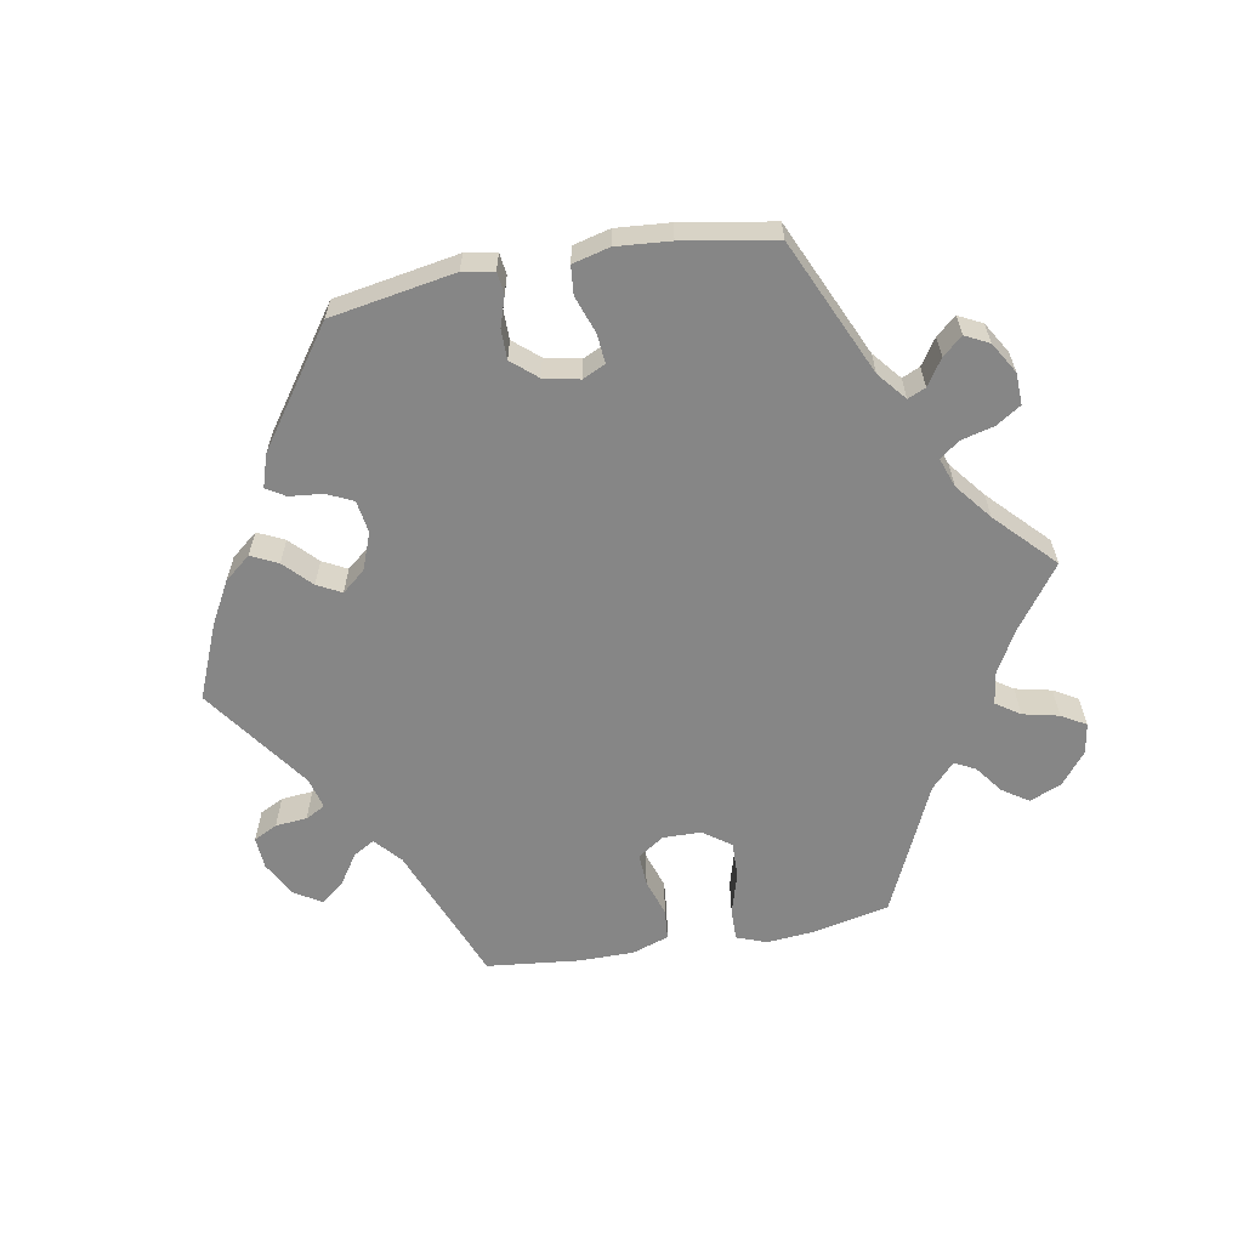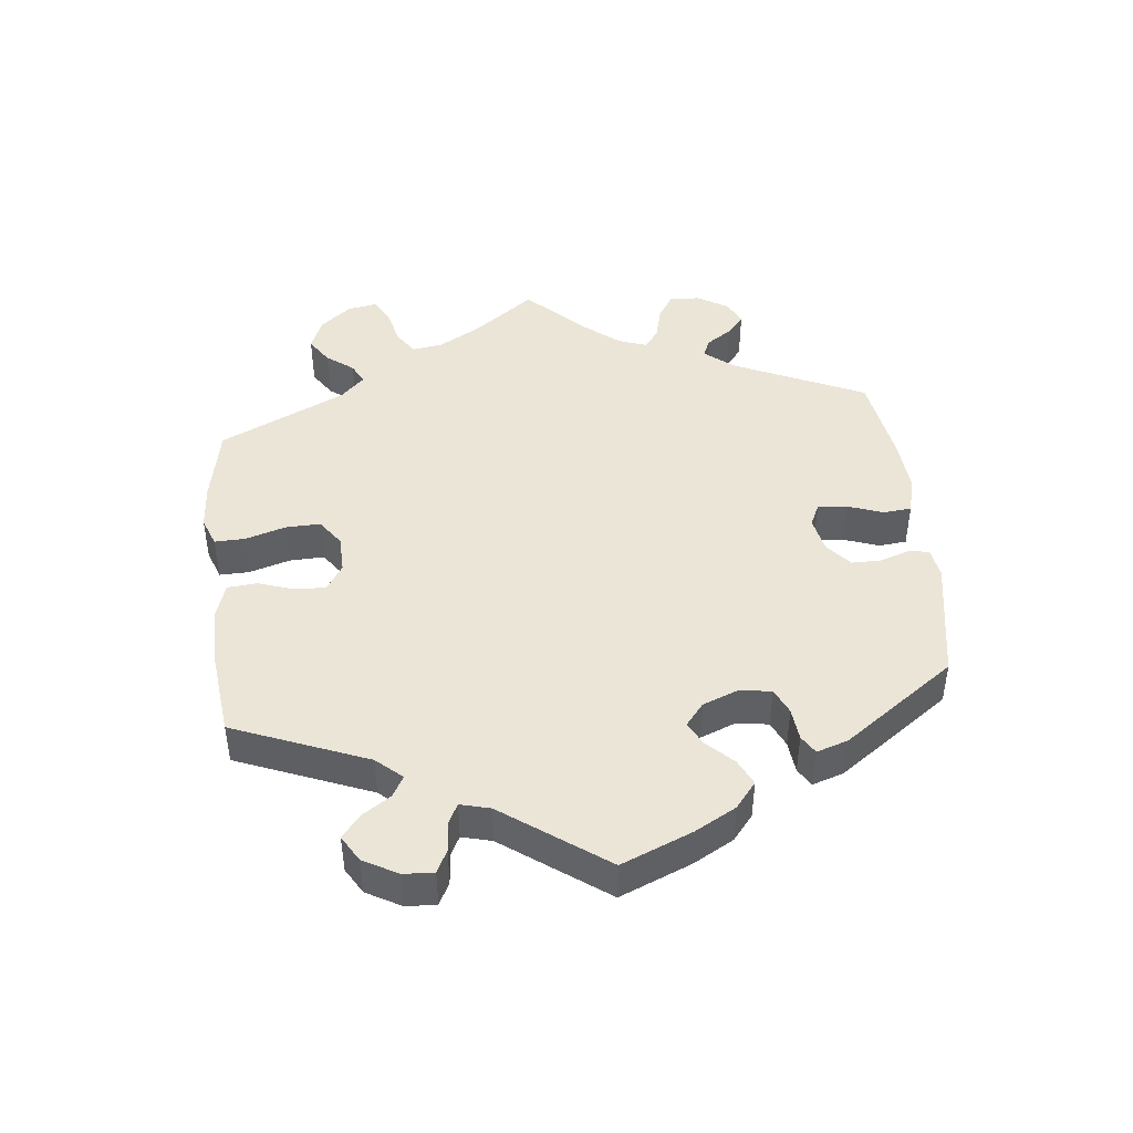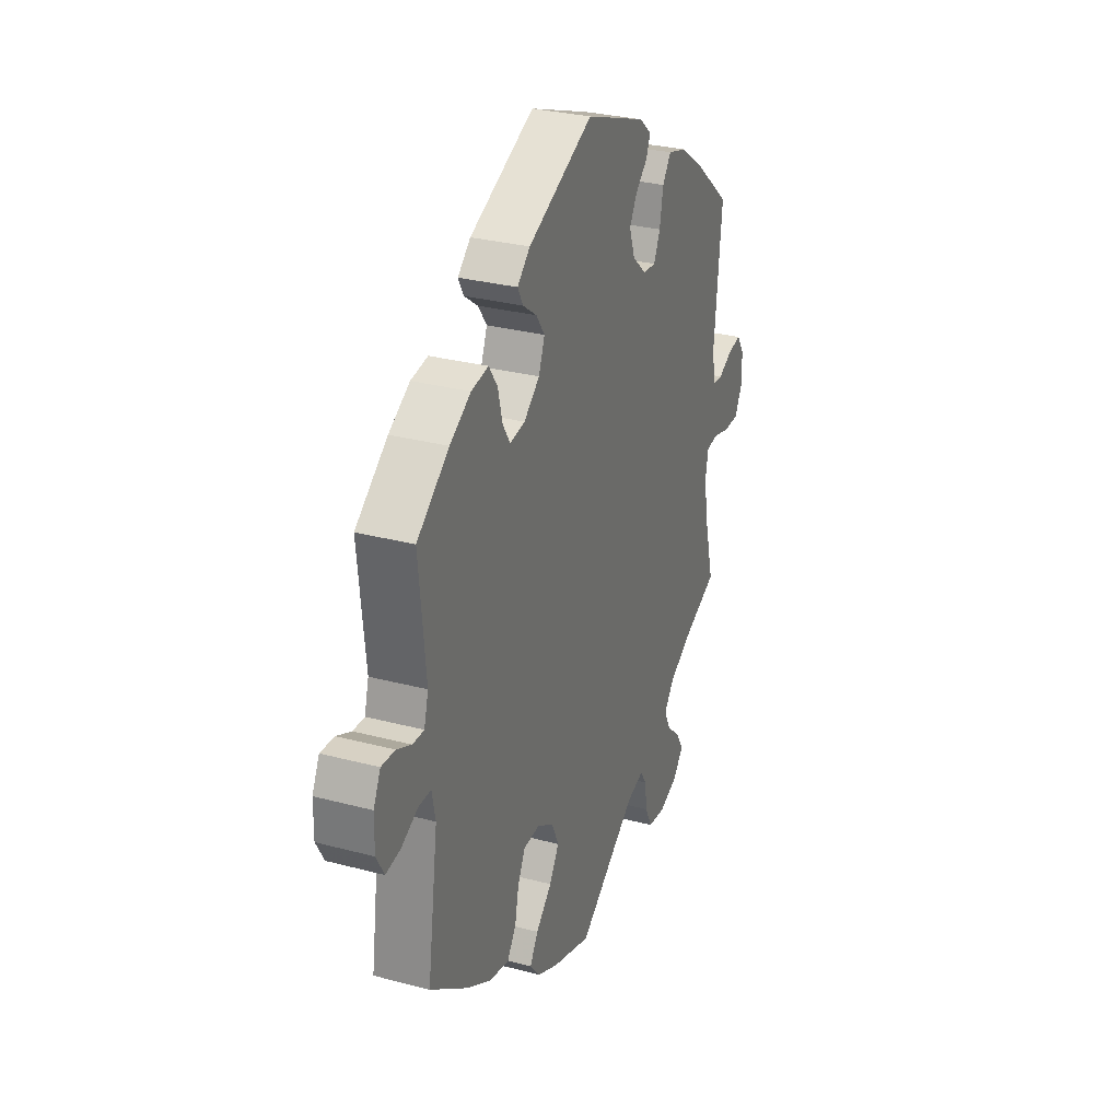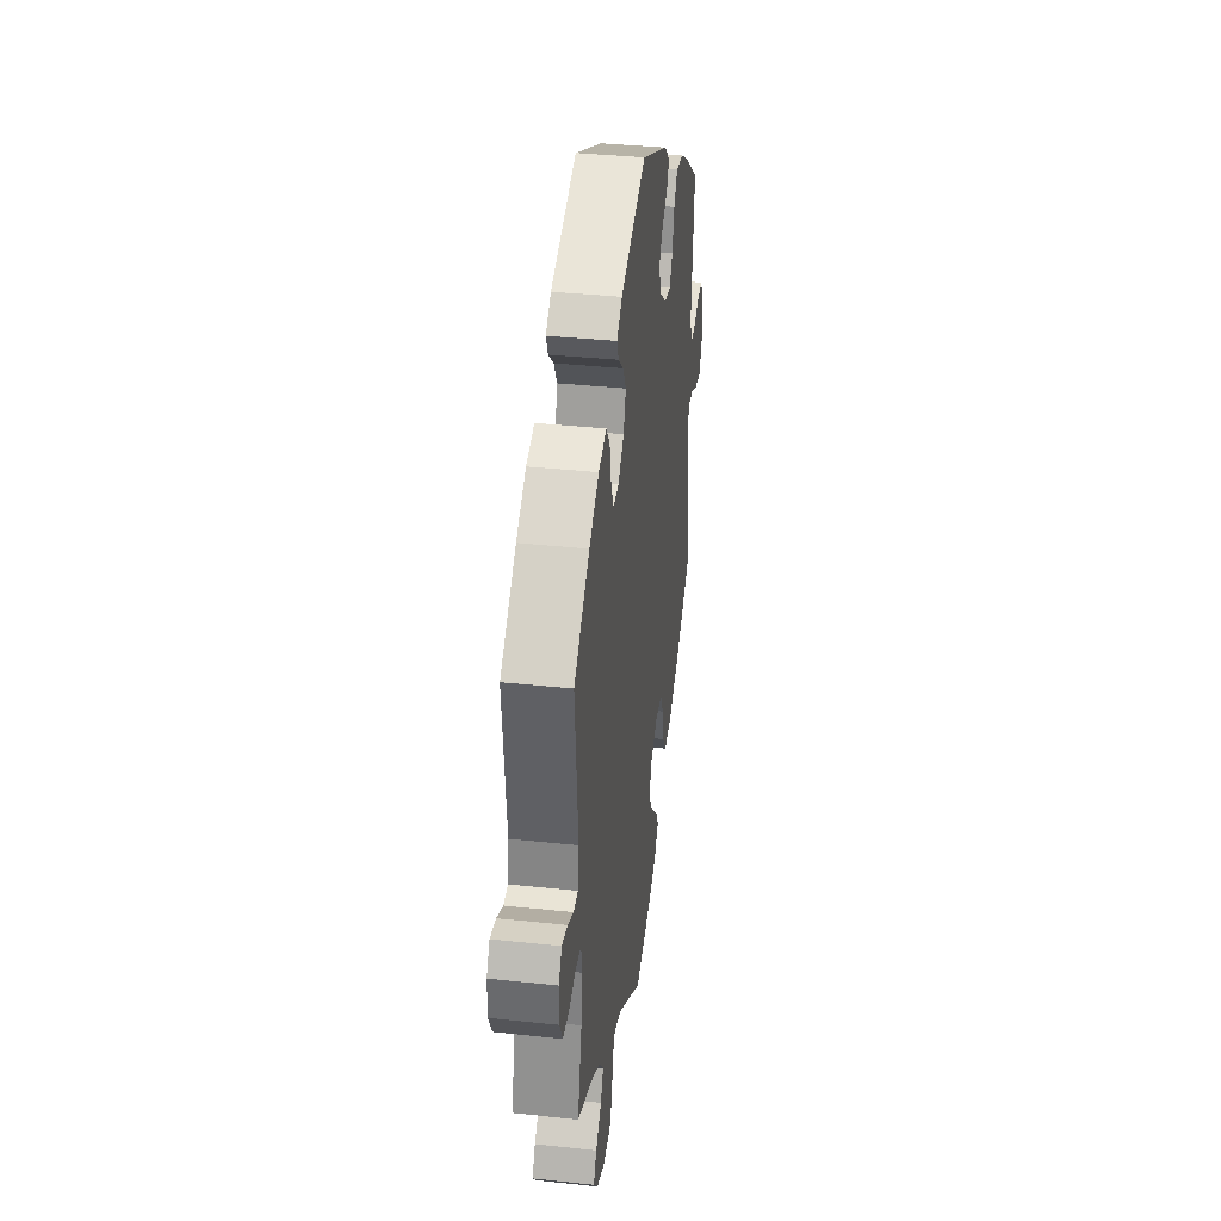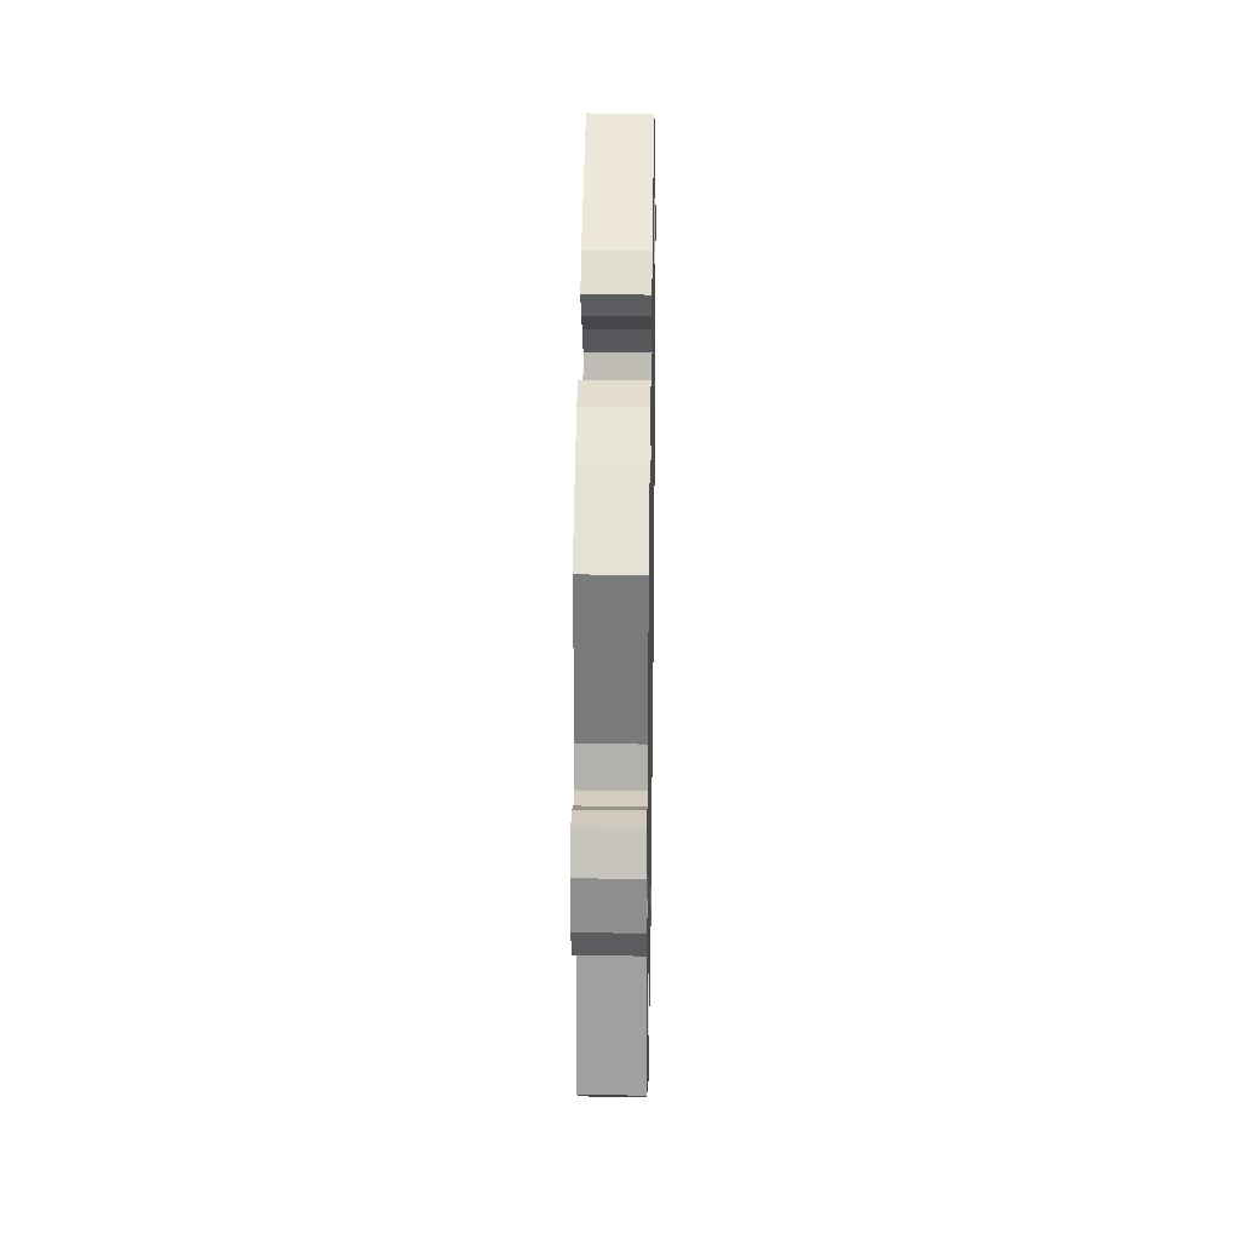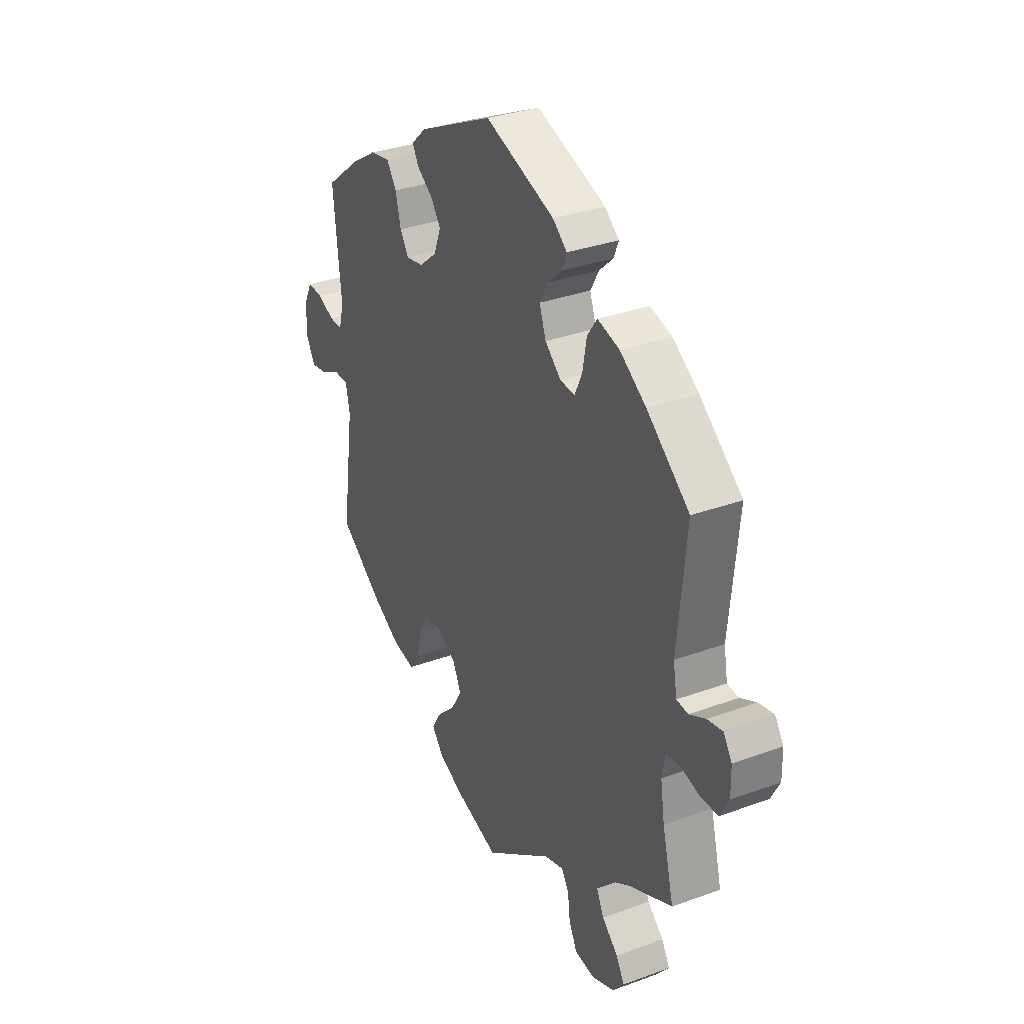
<metadata>
{"format":"obj","ext":"obj","renderer":"f3d","projection":"perspective","resolution":1024,"background":"white","views":[{"elev":-62.1,"azim":40.1,"up":"+Y"},{"elev":45.7,"azim":-66.4,"up":"+Y"},{"elev":29.7,"azim":-68.7,"up":"+Z"},{"elev":37.0,"azim":97.8,"up":"+Z"},{"elev":26.1,"azim":-89.0,"up":"+Z"},{"elev":32.3,"azim":62.8,"up":"+Z"}]}
</metadata>
<code>
v 0.398 0.07 -0.335
v 0.34 0.07 -0.37
v 0.312 0.07 -0.406
v 0.33 0.07 -0.443
v 0.369 0.07 -0.479
v 0.389 0.07 -0.514
v 0.361 0.07 -0.548
v 0.307 0.07 -0.569
v 0.258 0.07 -0.563
v 0.238 0.07 -0.523
v 0.232 0.07 -0.474
v 0.214 0.07 -0.446
v 0.167 0.07 -0.46
v 0.001 0.07 -0.578
v -0.107 0.07 -0.543
v -0.167 0.07 -0.515
v -0.196 0.07 -0.48
v -0.173 0.07 -0.442
v -0.128 0.07 -0.399
v -0.101 0.07 -0.355
v -0.121 0.07 -0.311
v -0.168 0.07 -0.283
v -0.213 0.07 -0.286
v -0.234 0.07 -0.327
v -0.245 0.07 -0.381
v -0.27 0.07 -0.417
v -0.325 0.07 -0.406
v -0.394 0.07 -0.366
v -0.5 0.07 -0.289
v -0.47 0.07 -0.077
v -0.48 0.07 -0.028
v -0.515 0.07 -0.028
v -0.561 0.07 -0.051
v -0.603 0.07 -0.058
v -0.625 0.07 -0.019
v -0.624 0.07 0.039
v -0.604 0.07 0.08
v -0.566 0.07 0.078
v -0.525 0.07 0.059
v -0.493 0.07 0.058
v -0.481 0.07 0.102
v -0.5 0.07 0.289
v -0.41 0.07 0.359
v -0.351 0.07 0.395
v -0.303 0.07 0.403
v -0.279 0.07 0.368
v -0.266 0.07 0.316
v -0.245 0.07 0.283
v -0.203 0.07 0.29
v -0.159 0.07 0.326
v -0.142 0.07 0.37
v -0.166 0.07 0.404
v -0.205 0.07 0.432
v -0.22 0.07 0.46
v -0.184 0.07 0.493
v -0.001 0.07 0.578
v 0.169 0.07 0.516
v 0.204 0.07 0.487
v 0.192 0.07 0.458
v 0.158 0.07 0.427
v 0.137 0.07 0.39
v 0.153 0.07 0.345
v 0.192 0.07 0.31
v 0.228 0.07 0.307
v 0.246 0.07 0.346
v 0.256 0.07 0.401
v 0.28 0.07 0.435
v 0.333 0.07 0.42
v 0.397 0.07 0.376
v 0.501 0.07 0.29
v 0.48 0.07 0.077
v 0.489 0.07 0.025
v 0.517 0.07 0.022
v 0.557 0.07 0.042
v 0.594 0.07 0.049
v 0.615 0.07 0.017
v 0.616 0.07 -0.035
v 0.595 0.07 -0.075
v 0.553 0.07 -0.077
v 0.506 0.07 -0.064
v 0.471 0.07 -0.068
v 0.463 0.07 -0.112
v 0.473 0.07 -0.178
v 0.501 0.07 -0.289
v 0.398 0 -0.335
v 0.34 0 -0.37
v 0.312 0 -0.406
v 0.33 0 -0.443
v 0.369 0 -0.479
v 0.389 0 -0.514
v 0.361 0 -0.548
v 0.307 0 -0.569
v 0.258 0 -0.563
v 0.238 0 -0.523
v 0.232 0 -0.474
v 0.214 0 -0.446
v 0.167 0 -0.46
v 0.001 0 -0.578
v -0.107 0 -0.543
v -0.167 0 -0.515
v -0.196 0 -0.48
v -0.173 0 -0.442
v -0.128 0 -0.399
v -0.101 0 -0.355
v -0.121 0 -0.311
v -0.168 0 -0.283
v -0.213 0 -0.286
v -0.234 0 -0.327
v -0.245 0 -0.381
v -0.27 0 -0.417
v -0.325 0 -0.406
v -0.394 0 -0.366
v -0.5 0 -0.289
v -0.47 0 -0.077
v -0.48 0 -0.028
v -0.515 0 -0.028
v -0.561 0 -0.051
v -0.603 0 -0.058
v -0.625 0 -0.019
v -0.624 0 0.039
v -0.604 0 0.08
v -0.566 0 0.078
v -0.525 0 0.059
v -0.493 0 0.058
v -0.481 0 0.102
v -0.5 0 0.289
v -0.41 0 0.359
v -0.351 0 0.395
v -0.303 0 0.403
v -0.279 0 0.368
v -0.266 0 0.316
v -0.245 0 0.283
v -0.203 0 0.29
v -0.159 0 0.326
v -0.142 0 0.37
v -0.166 0 0.404
v -0.205 0 0.432
v -0.22 0 0.46
v -0.184 0 0.493
v -0.001 0 0.578
v 0.169 0 0.516
v 0.204 0 0.487
v 0.192 0 0.458
v 0.158 0 0.427
v 0.137 0 0.39
v 0.153 0 0.345
v 0.192 0 0.31
v 0.228 0 0.307
v 0.246 0 0.346
v 0.256 0 0.401
v 0.28 0 0.435
v 0.333 0 0.42
v 0.397 0 0.376
v 0.501 0 0.29
v 0.48 0 0.077
v 0.489 0 0.025
v 0.517 0 0.022
v 0.557 0 0.042
v 0.594 0 0.049
v 0.615 0 0.017
v 0.616 0 -0.035
v 0.595 0 -0.075
v 0.553 0 -0.077
v 0.506 0 -0.064
v 0.471 0 -0.068
v 0.463 0 -0.112
v 0.473 0 -0.178
v 0.501 0 -0.289
f 83 84 1
f 82 83 1 2
f 81 82 2 3
f 77 78 79 80
f 77 80 81
f 76 77 81
f 73 74 75 76
f 73 76 81
f 72 73 81
f 71 72 81 3
f 69 70 71 3
f 65 66 67 68
f 64 65 68 69
f 57 58 59 60
f 57 60 61
f 56 57 61
f 55 56 61 62
f 52 53 54 55
f 51 52 55 62
f 44 45 46 47
f 44 47 48
f 41 42 43 44
f 40 41 44 48
f 36 37 38 39
f 36 39 40
f 35 36 40
f 32 33 34 35
f 31 32 35 40
f 30 31 40 48
f 24 25 26 27
f 23 24 27 28
f 16 17 18 19
f 16 19 20
f 13 14 15 16
f 12 13 16 20
f 8 9 10 11
f 8 11 12
f 7 8 12
f 4 5 6 7
f 3 4 7 12
f 64 69 3 12
f 50 51 62 63
f 49 50 63 64
f 23 28 29 30
f 22 23 30 48
f 21 22 48 49
f 21 49 64
f 12 20 21 64
f 85 168 167
f 86 85 167 166
f 87 86 166 165
f 164 163 162 161
f 165 164 161
f 165 161 160
f 160 159 158 157
f 165 160 157
f 165 157 156
f 87 165 156 155
f 87 155 154 153
f 152 151 150 149
f 153 152 149 148
f 144 143 142 141
f 145 144 141
f 145 141 140
f 146 145 140 139
f 139 138 137 136
f 146 139 136 135
f 131 130 129 128
f 132 131 128
f 128 127 126 125
f 132 128 125 124
f 123 122 121 120
f 124 123 120
f 124 120 119
f 119 118 117 116
f 124 119 116 115
f 132 124 115 114
f 111 110 109 108
f 112 111 108 107
f 103 102 101 100
f 104 103 100
f 100 99 98 97
f 104 100 97 96
f 95 94 93 92
f 96 95 92
f 96 92 91
f 91 90 89 88
f 96 91 88 87
f 96 87 153 148
f 147 146 135 134
f 148 147 134 133
f 114 113 112 107
f 132 114 107 106
f 133 132 106 105
f 148 133 105
f 148 105 104 96
f 1 85 86 2
f 2 86 87 3
f 3 87 88 4
f 4 88 89 5
f 5 89 90 6
f 6 90 91 7
f 7 91 92 8
f 8 92 93 9
f 9 93 94 10
f 10 94 95 11
f 11 95 96 12
f 12 96 97 13
f 13 97 98 14
f 14 98 99 15
f 15 99 100 16
f 16 100 101 17
f 17 101 102 18
f 18 102 103 19
f 19 103 104 20
f 20 104 105 21
f 21 105 106 22
f 22 106 107 23
f 23 107 108 24
f 24 108 109 25
f 25 109 110 26
f 26 110 111 27
f 27 111 112 28
f 28 112 113 29
f 29 113 114 30
f 30 114 115 31
f 31 115 116 32
f 32 116 117 33
f 33 117 118 34
f 34 118 119 35
f 35 119 120 36
f 36 120 121 37
f 37 121 122 38
f 38 122 123 39
f 39 123 124 40
f 40 124 125 41
f 41 125 126 42
f 42 126 127 43
f 43 127 128 44
f 44 128 129 45
f 45 129 130 46
f 46 130 131 47
f 47 131 132 48
f 48 132 133 49
f 49 133 134 50
f 50 134 135 51
f 51 135 136 52
f 52 136 137 53
f 53 137 138 54
f 54 138 139 55
f 55 139 140 56
f 56 140 141 57
f 57 141 142 58
f 58 142 143 59
f 59 143 144 60
f 60 144 145 61
f 61 145 146 62
f 62 146 147 63
f 63 147 148 64
f 64 148 149 65
f 65 149 150 66
f 66 150 151 67
f 67 151 152 68
f 68 152 153 69
f 69 153 154 70
f 70 154 155 71
f 71 155 156 72
f 72 156 157 73
f 73 157 158 74
f 74 158 159 75
f 75 159 160 76
f 76 160 161 77
f 77 161 162 78
f 78 162 163 79
f 79 163 164 80
f 80 164 165 81
f 81 165 166 82
f 82 166 167 83
f 83 167 168 84
f 84 168 85 1

</code>
